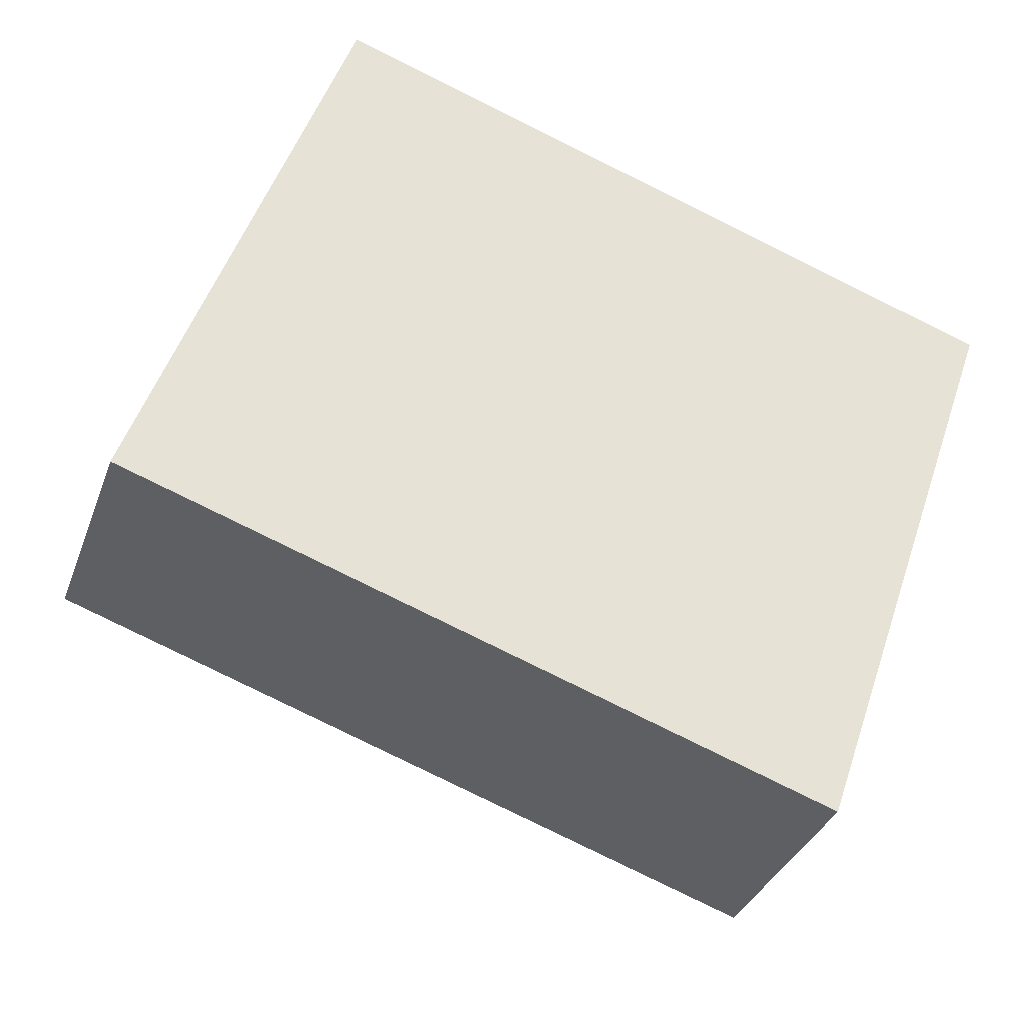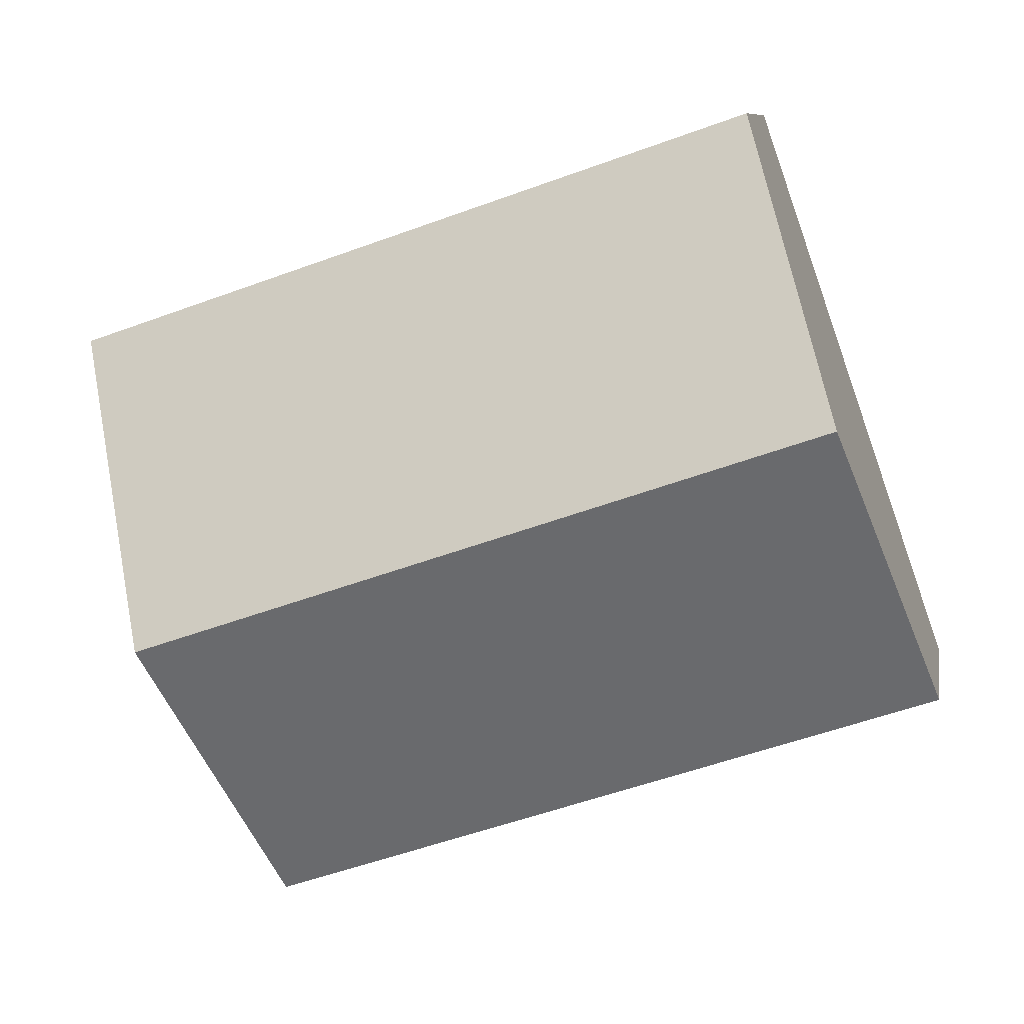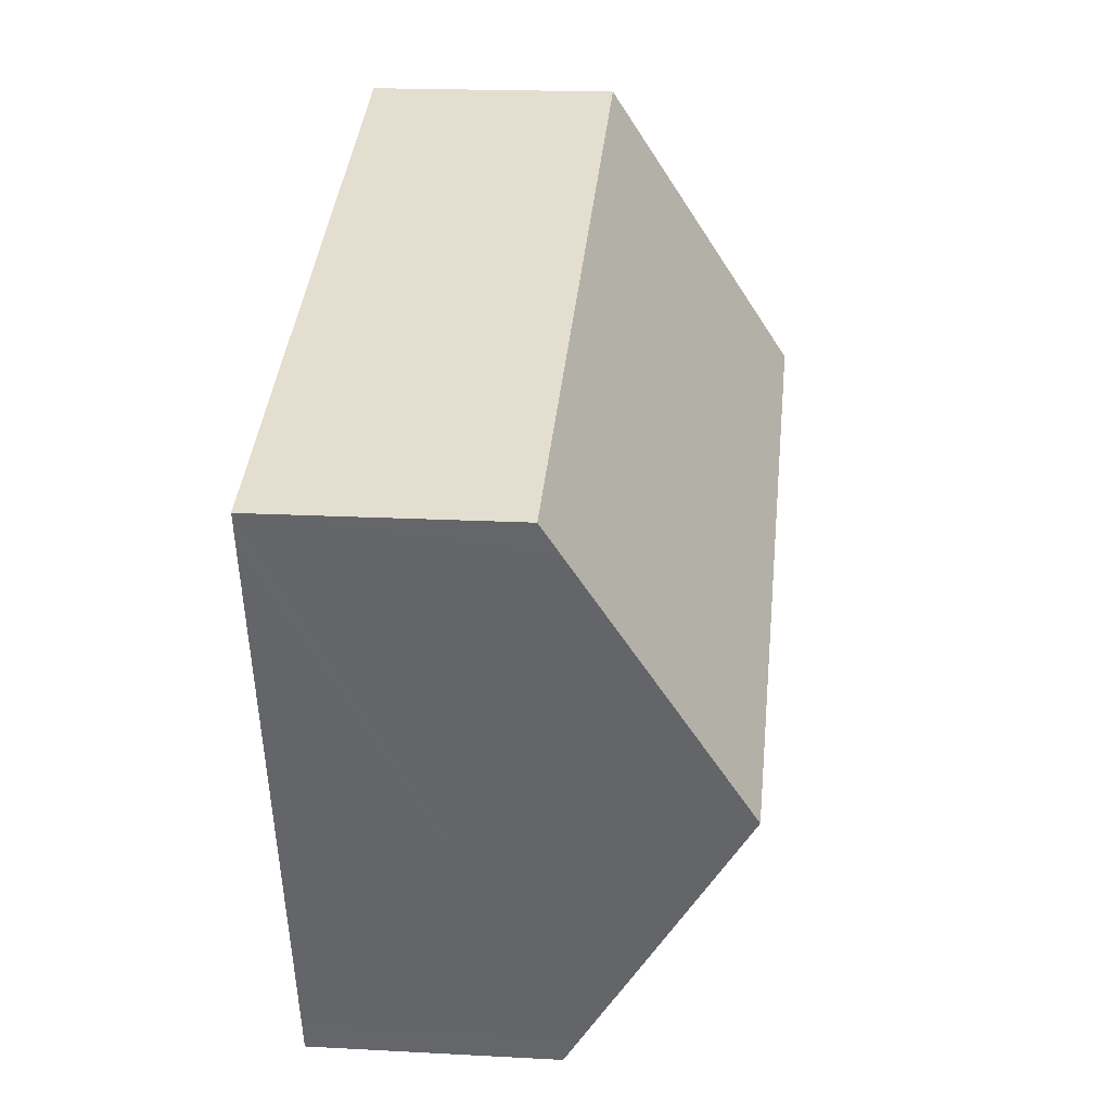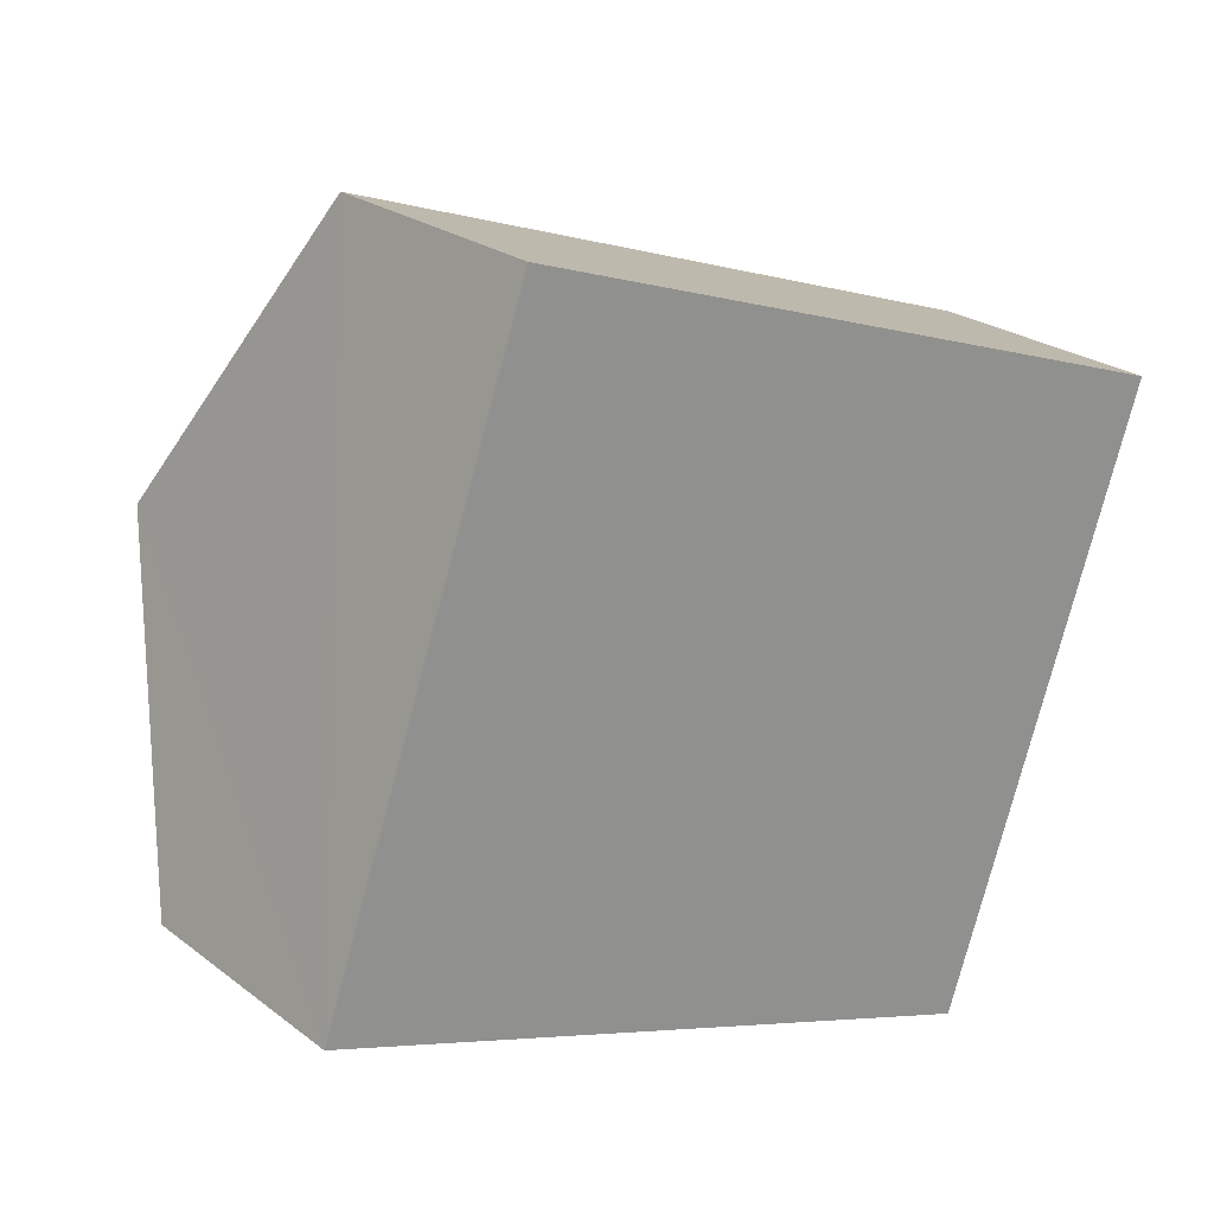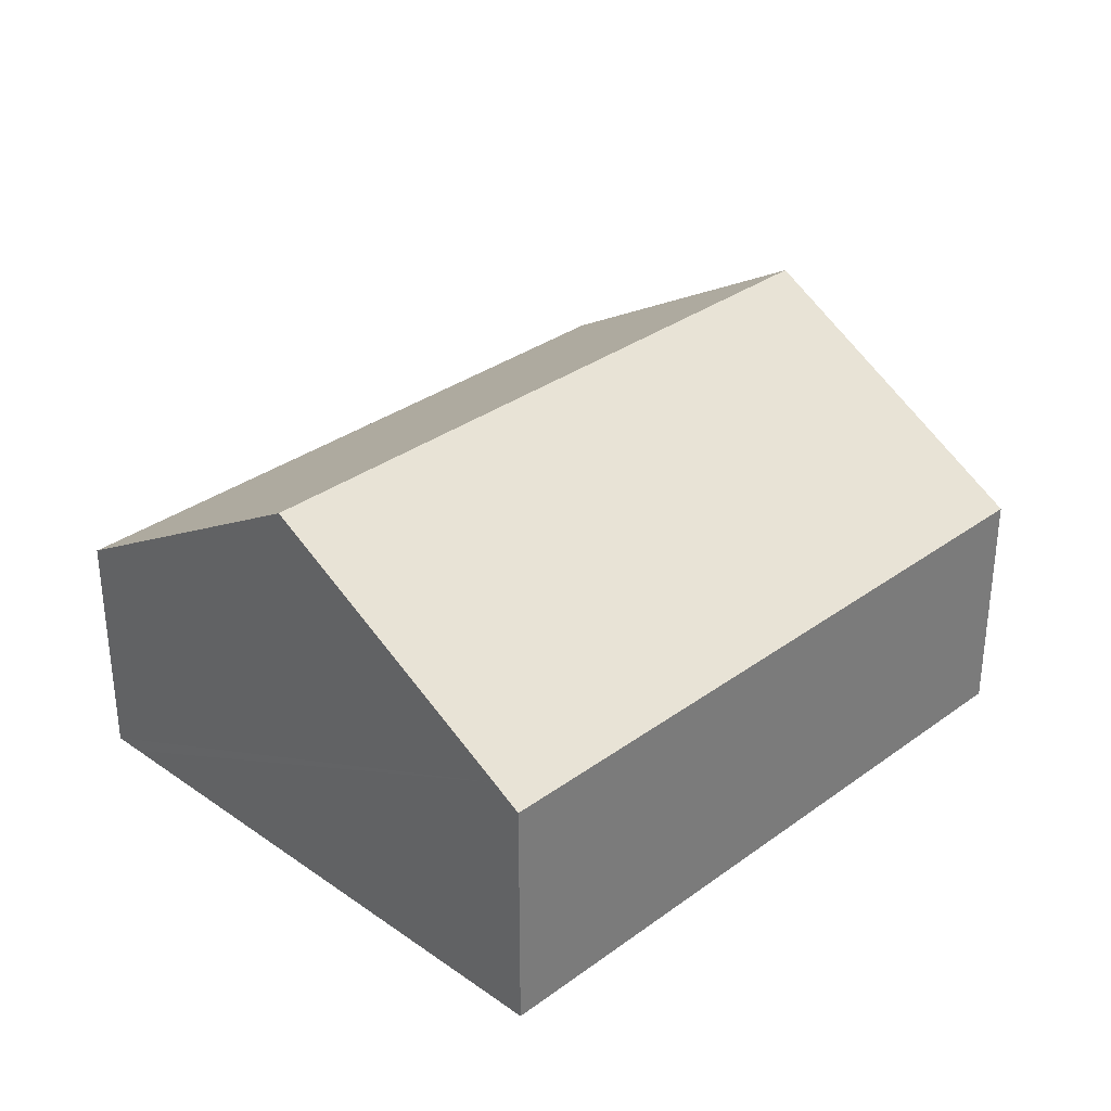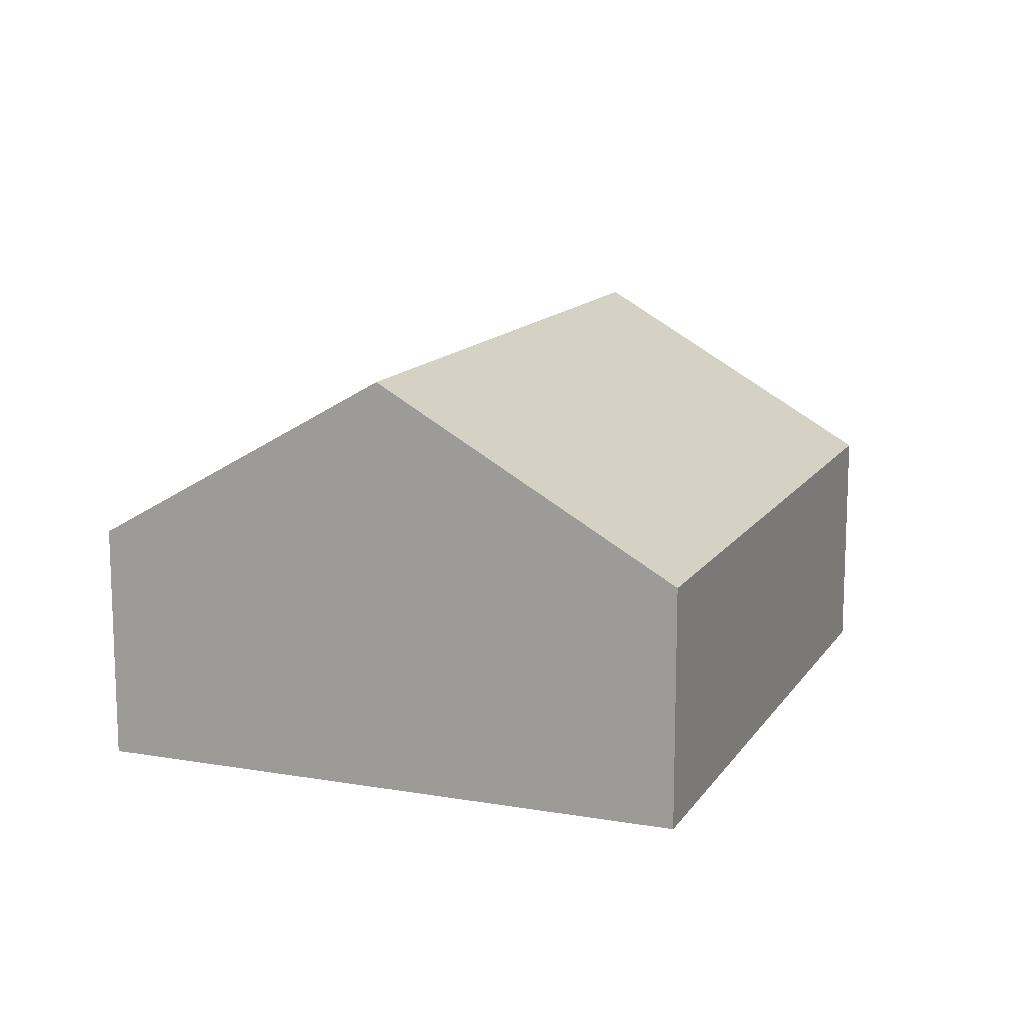
<metadata>
{"format":"obj","ext":"obj","renderer":"f3d","projection":"perspective","resolution":1024,"background":"white","views":[{"elev":-34.0,"azim":-18.4,"up":"+Z"},{"elev":9.0,"azim":-170.0,"up":"+Z"},{"elev":18.4,"azim":96.0,"up":"+Z"},{"elev":23.8,"azim":-38.7,"up":"+Z"},{"elev":32.4,"azim":153.5,"up":"+Y"},{"elev":13.3,"azim":-49.6,"up":"+Y"}]}
</metadata>
<code>
v  12.47 4.658 -3.707
v  1.825 7.528 5.249
v  14.12 7.528 1.028
v  12.3 4.346 -4.221
v  7.301 4.346 -2.506
v  0 4.346 2.661e-16
v  3.649 4.346 10.5
v  15.94 4.346 6.278
v  15.75 4.679 5.729
v  0 0 0
v  1.825 -3.214e-16 5.249
v  3.649 -6.428e-16 10.5
v  15.94 -3.844e-16 6.278
v  15.75 -3.508e-16 5.729
v  14.12 -6.295e-17 1.028
v  12.47 2.27e-16 -3.707
v  12.3 2.585e-16 -4.221
v  7.301 1.534e-16 -2.506
g defaultobject
f 1 2 3
f 2 1 4
f 2 4 5
f 2 5 6
f 7 3 2
f 3 7 8
f 3 8 9
f 10 2 6
f 2 10 7
f 7 10 11
f 7 11 12
f 12 8 7
f 8 12 13
f 13 9 8
f 9 13 3
f 3 13 1
f 1 13 14
f 1 14 15
f 1 15 16
f 1 16 4
f 4 16 17
f 5 10 6
f 10 5 18
f 18 5 4
f 18 4 17
f 18 11 10
f 11 18 12
f 12 18 13
f 13 18 16
f 16 18 17
f 13 16 15
f 13 15 14

</code>
